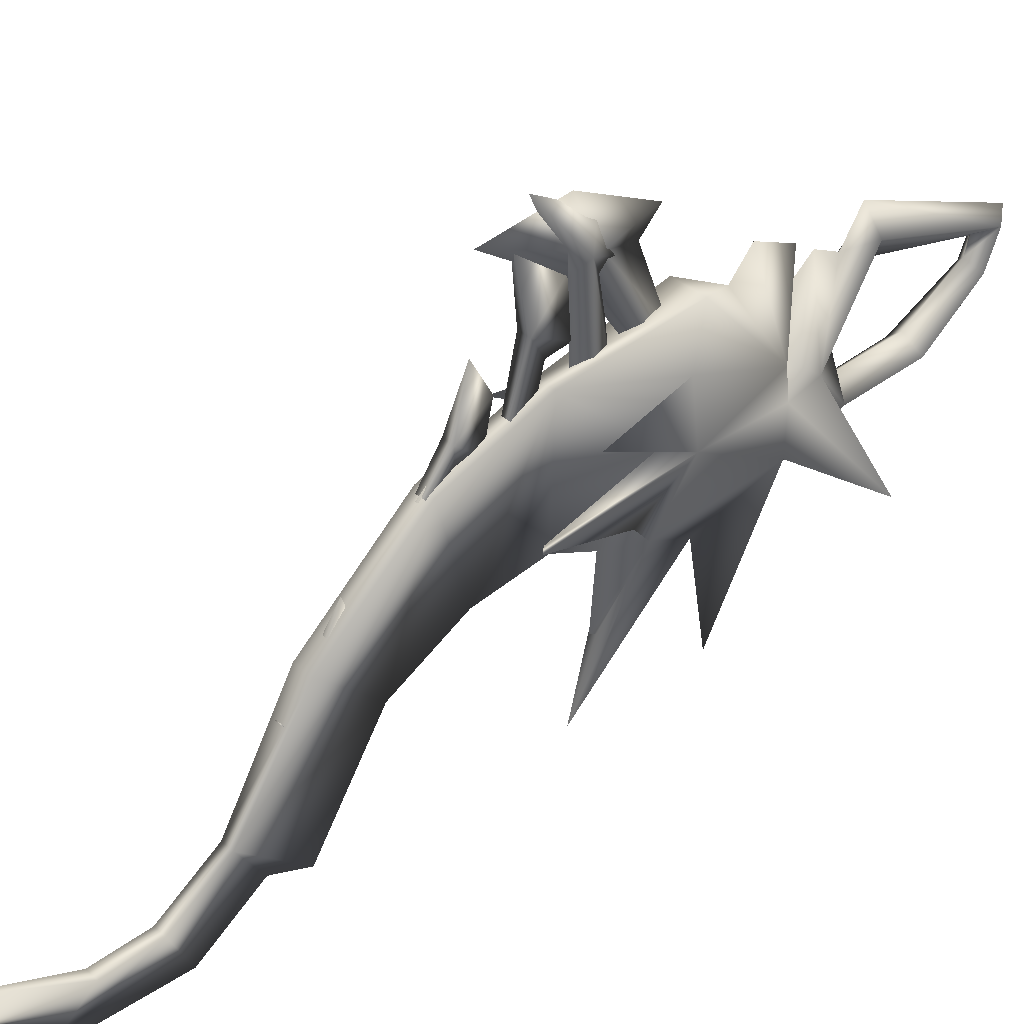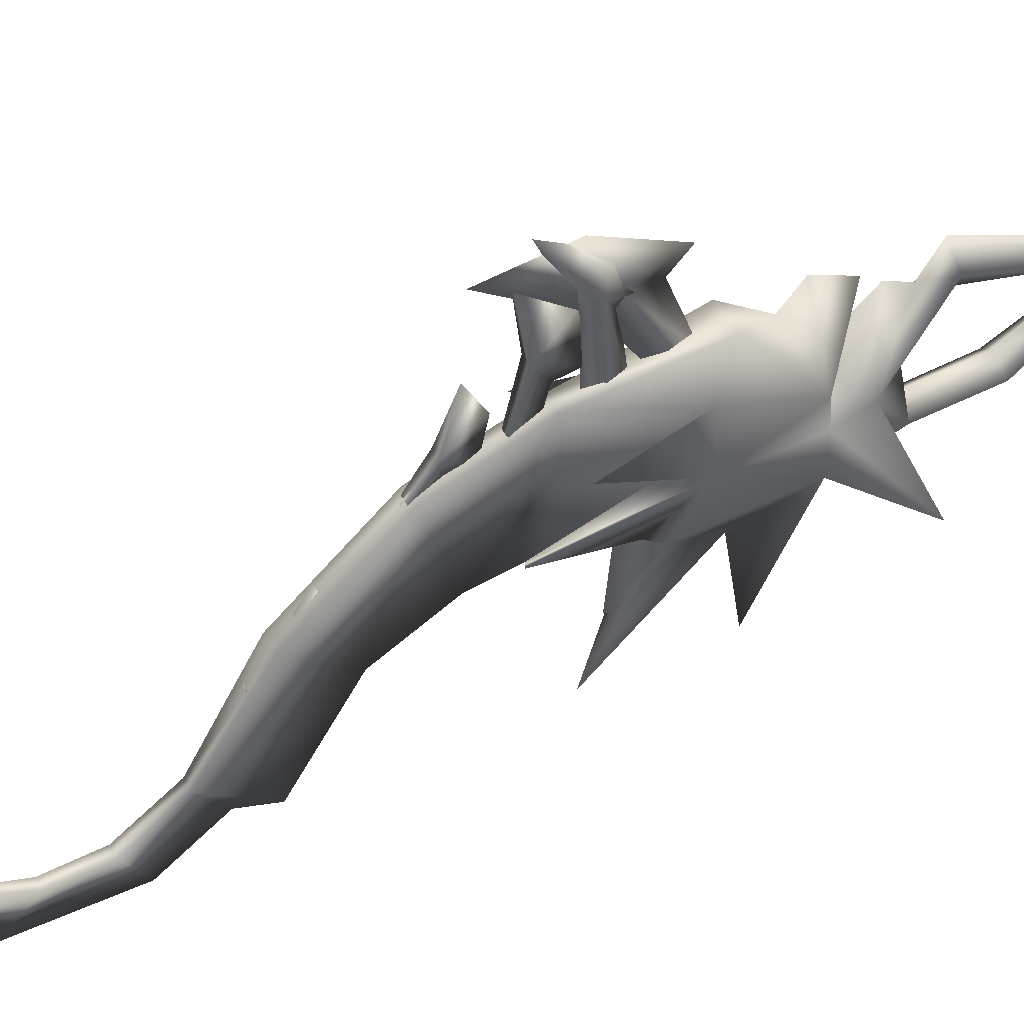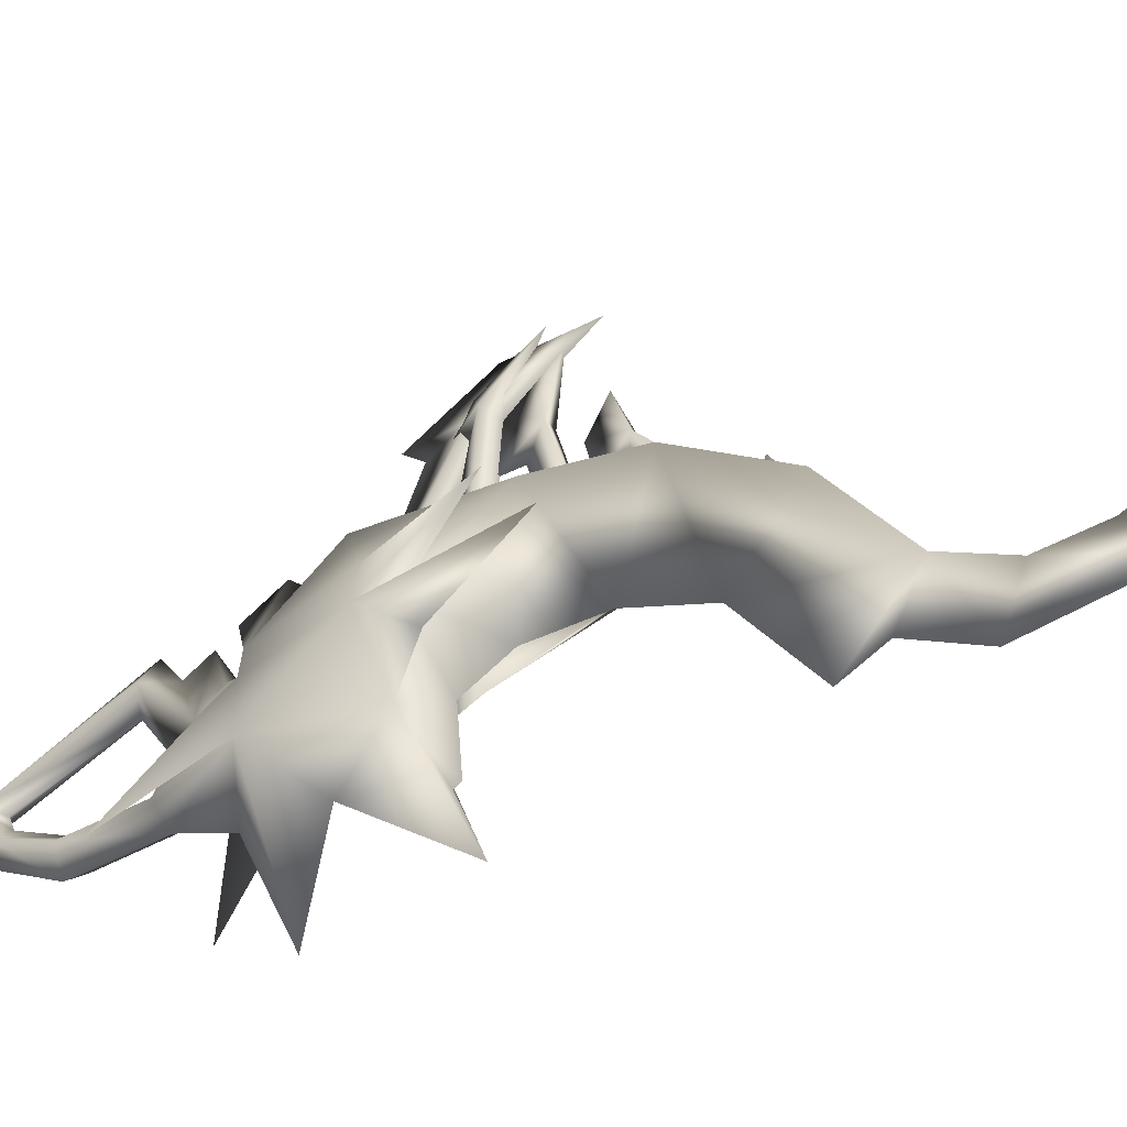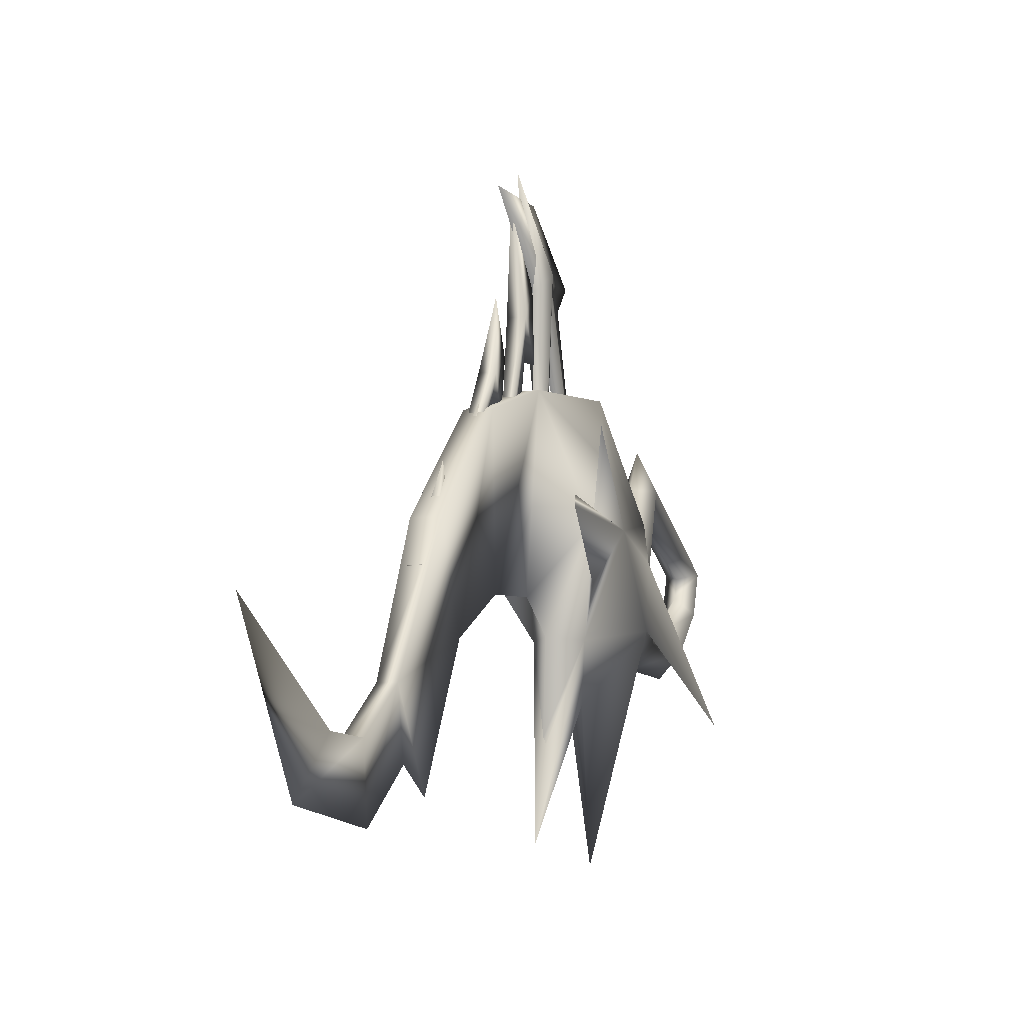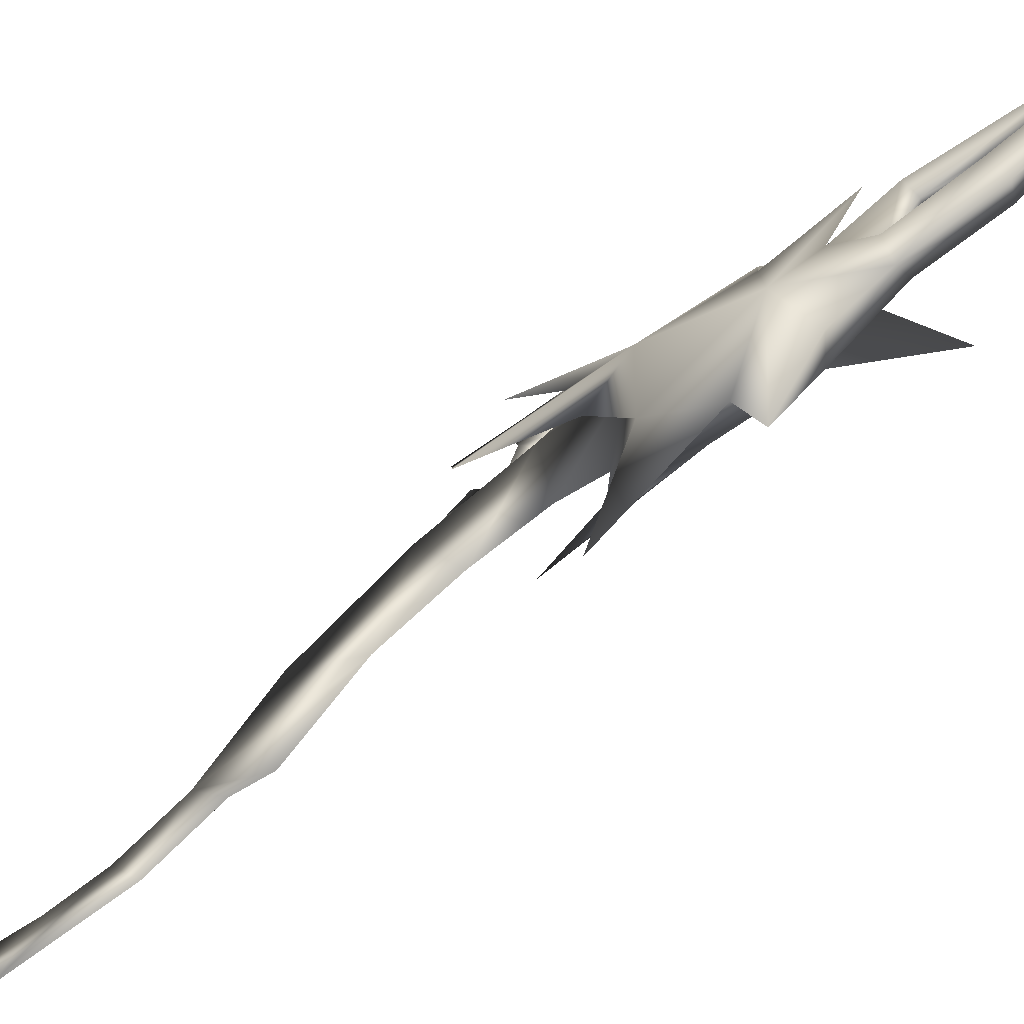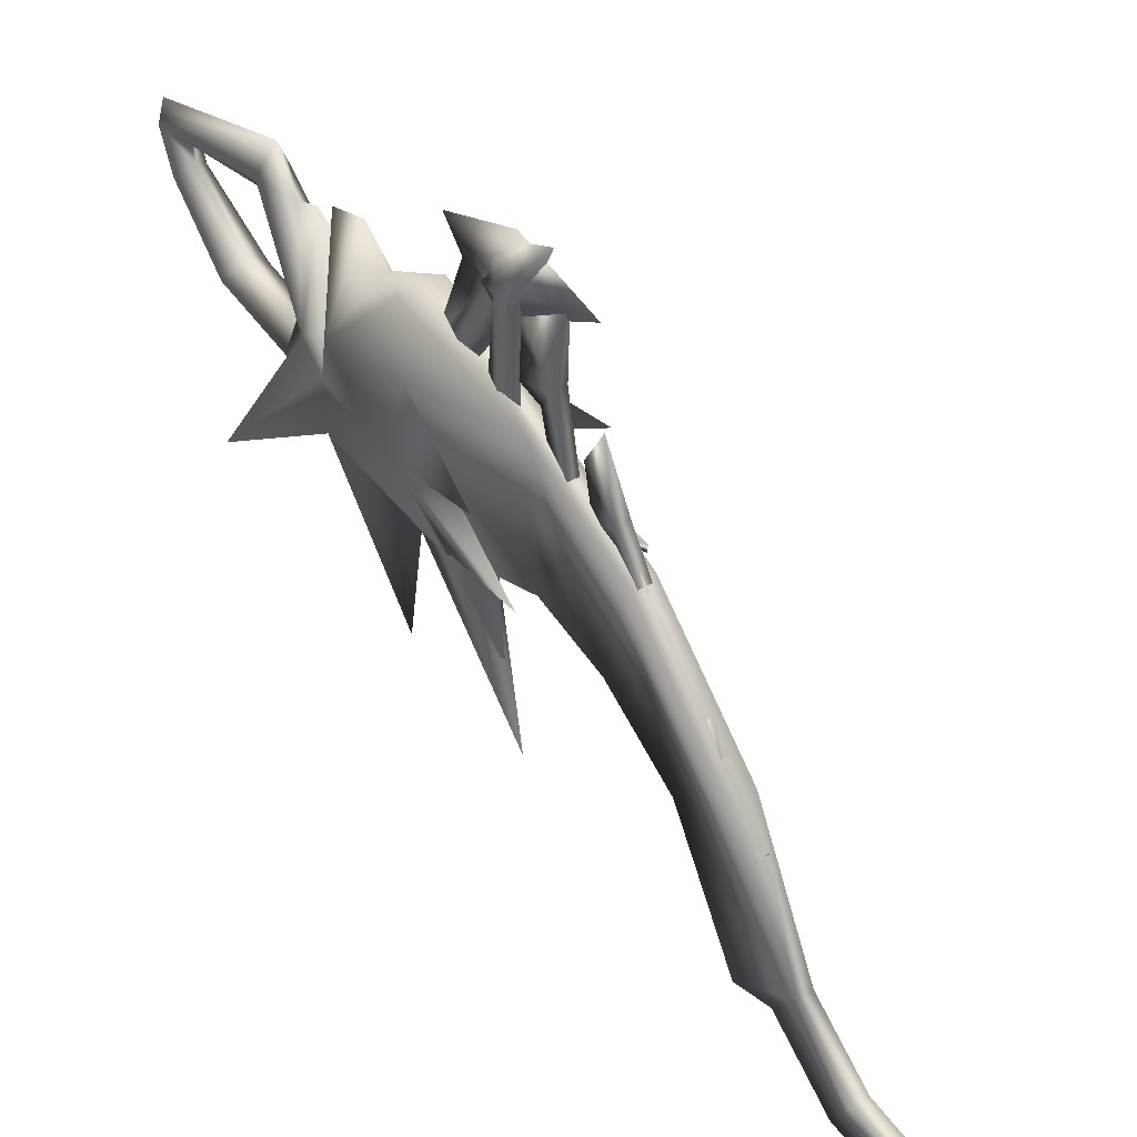
<metadata>
{"format":"obj","ext":"obj","renderer":"f3d","projection":"perspective","resolution":1024,"background":"white","views":[{"elev":36.4,"azim":48.7,"up":"+Z"},{"elev":47.5,"azim":62.9,"up":"+Z"},{"elev":-47.4,"azim":-54.8,"up":"+Z"},{"elev":-11.8,"azim":17.1,"up":"+Z"},{"elev":-74.7,"azim":126.4,"up":"+Z"},{"elev":45.0,"azim":-34.3,"up":"+Z"}]}
</metadata>
<code>
o MDL_w2dswb4l_edg01
v 0.0133 -0.4978 0.2615
v 0 -0.4489 0.239
v 0 -0.482 0.2928
v 0 -0.4769 0.227
v 0 -0.4669 0.1492
v 0 -0.5124 0.2434
v 0 -0.5517 0.3326
v 0.0053 -0.4878 0.1475
v 0 -0.5088 0.1461
v -0.0134 -0.4978 0.2615
v -0.0053 -0.4878 0.1475
f 1 2 3
f 2 1 4
f 5 4 1
f 1 7 6
f 6 8 1
f 1 8 5
f 6 9 8
f 7 1 3
f 2 10 3
f 10 6 7
f 7 3 10
f 10 4 5
f 4 10 2
f 10 5 11
f 11 6 10
f 11 9 6
o MDL_w2dswb4l_edg04
v 0 -0.6523 0.1198
v -0.0069 -0.7024 0.0608
v 0.0069 -0.7024 0.0608
v 0 -0.6469 0.0859
v 0.0058 -0.7365 0.0361
v -0.0058 -0.7365 0.0361
v 0 -0.6891 0.0434
v 0 -0.664 0.0377
v 0 -0.719 0.0157
f 12 13 14
f 13 12 15
f 14 15 12
f 14 17 16
f 16 18 14
f 19 14 18
f 18 13 19
f 17 14 13
f 13 18 17
f 20 17 18
f 18 16 20
f 19 15 14
f 15 19 13
o MDL_w2dswb4l_bod00
v 0 -1.037 -0.2316
v 0 -0.8981 -0.2328
v 0.0078 -0.9278 -0.1753
v -0.0081 -0.9278 -0.1753
v -0.0081 -0.9918 -0.1791
v 0 -0.2128 -0.0222
v -0.0009 -0.2818 -0.0587
v 0.0388 -0.3015 -0.0037
v -0.0388 -0.3015 -0.0037
v -0.0209 -0.2093 -0
v -0.0275 -0.2496 0.0512
v 0.0209 -0.2093 -0
v 0.0272 -0.2493 0.0512
v 0.0216 -0.1137 0.0072
v 0 -0.1078 -0.015
v -0.0216 -0.1137 0.0072
v 0.0153 -0.0346 0.0566
v 0 -0.0215 0.0437
v -0.0153 -0.0346 0.0566
v 0.0153 -0.0174 0.0978
v 0 0.0007 0.1075
v -0.0153 -0.0174 0.0978
v 0 -0.1812 0.1819
v -0.0153 -0.1724 0.1469
v 0 -0.1687 0.1216
v 0.0153 -0.1724 0.1469
v 0 -0.0381 0.0906
v 0 -0.2071 0.1422
v 0 -0.2106 0.0538
v 0 -0.2062 0.0206
v 0 -0.1181 0.0256
v 0 -0.0462 0.0706
v 0.0078 -0.9918 -0.1791
v 0 -1.137 -0.1116
v 0.0078 -0.8596 -0.1281
v 0 -0.8243 -0.1806
v -0.0081 -0.8596 -0.1281
v 0 -0.2384 0.1575
v 0 -0.5284 -0.0113
v 0 -0.4762 -0.0347
v 0.0288 -0.4356 0.0656
v 0 -0.7787 -0.1984
v 0 -0.6999 -0.0716
v 0.0119 -0.7796 0.0041
v 0.0119 -0.534 0.1559
v 0 -0.6121 -0.0237
v 0.0119 -0.6568 0.1122
v 0.0216 -0.4368 -0.0322
v 0 -0.4831 -0.1172
v 0 -0.4749 -0.1222
v -0.0216 -0.4368 -0.0322
v -0.0119 -0.534 0.1559
v 0.0209 -0.3824 0.1813
v -0.0209 -0.3824 0.1813
v -0.0119 -0.6568 0.1122
v -0.0119 -0.7796 0.0041
v -0.0272 -0.4396 0.0703
v -0.0325 -0.4056 0.1231
v 0 -0.3687 -0.0744
v 0 -0.5062 -0.205
v 0 -0.3468 -0.2072
v 0.0269 -0.2784 0.075
v -0.0272 -0.2784 0.075
v 0.0413 -0.3024 0.055
v 0.0731 -0.1993 -0.0734
v -0.0413 -0.3024 0.055
v 0.0375 -0.3024 0.0891
v 0.0497 -0.414 0.0616
v -0.0375 -0.3024 0.0891
v 0 -0.2603 0.1719
v -0.0012 -0.309 0.1931
v 0 -0.3371 0.1637
v -0.05 -0.414 0.0616
v -0.0391 -0.4734 0.0078
v -0.0731 -0.1993 -0.0734
v 0.0322 -0.4056 0.1231
v 0.0628 -0.5306 0.1238
v -0.0566 -0.5856 0.0525
v 0.0562 -0.5853 0.0481
v 0.0388 -0.4724 0.0072
v 0.0566 -0.5856 0.0569
v -0.0631 -0.5403 0.115
f 21 22 23
f 22 21 24
f 25 24 21
f 26 28 27
f 27 29 26
f 30 26 29
f 29 31 30
f 28 26 32
f 32 33 28
f 26 34 32
f 34 26 35
f 36 35 26
f 35 37 34
f 37 35 38
f 39 38 35
f 38 40 37
f 40 38 41
f 42 41 38
f 43 40 41
f 41 42 43
f 44 43 42
f 42 45 44
f 40 43 46
f 46 45 40
f 47 40 45
f 45 42 47
f 43 48 46
f 33 46 48
f 49 46 33
f 46 49 45
f 44 45 49
f 34 50 32
f 50 34 51
f 52 40 47
f 47 42 52
f 39 52 42
f 42 38 39
f 52 37 40
f 21 23 53
f 53 54 21
f 22 55 23
f 55 22 56
f 57 56 22
f 32 49 33
f 49 32 50
f 37 51 34
f 51 37 52
f 36 26 30
f 30 50 36
f 51 36 50
f 39 35 36
f 36 51 39
f 52 39 51
f 48 43 44
f 48 44 31
f 31 58 48
f 49 31 44
f 30 49 50
f 49 30 31
f 22 24 57
f 25 21 54
f 59 60 61
f 62 55 56
f 56 57 62
f 55 63 64
f 63 55 62
f 65 59 61
f 65 66 59
f 66 65 67
f 68 61 60
f 60 69 68
f 70 68 69
f 69 71 70
f 72 73 74
f 73 72 65
f 75 65 72
f 65 75 67
f 76 67 75
f 67 76 64
f 57 64 76
f 64 57 55
f 77 60 59
f 63 57 76
f 76 75 63
f 66 63 75
f 75 72 66
f 59 66 72
f 72 77 59
f 63 62 57
f 78 72 74
f 24 55 57
f 55 24 23
f 25 23 24
f 23 25 53
f 54 53 25
f 68 80 79
f 79 28 68
f 81 27 28
f 27 81 29
f 79 81 28
f 81 79 29
f 71 29 79
f 71 69 60
f 60 77 71
f 71 79 80
f 70 71 80
f 70 80 68
f 58 83 82
f 82 33 58
f 48 58 33
f 84 82 83
f 82 84 33
f 85 33 84
f 84 83 86
f 86 87 84
f 88 84 87
f 87 86 89
f 89 90 87
f 91 87 90
f 90 89 91
f 92 91 89
f 91 92 87
f 73 87 92
f 31 83 58
f 93 29 71
f 71 94 93
f 89 78 74
f 78 89 93
f 86 83 31
f 95 86 31
f 29 86 95
f 89 86 93
f 96 87 73
f 84 28 85
f 28 84 88
f 88 87 96
f 96 97 88
f 28 33 85
f 31 29 95
f 93 94 98
f 98 94 77
f 77 93 98
f 71 77 94
f 88 99 100
f 99 88 101
f 65 61 96
f 100 101 61
f 101 100 99
f 74 92 89
f 74 73 92
f 61 101 88
f 68 28 88
f 86 29 93
f 65 96 73
f 77 72 78
f 97 96 61
f 61 88 97
f 93 77 102
f 78 93 102
f 77 78 102
f 100 61 68
f 100 68 88
f 67 63 66
f 63 67 64
o MDL_w2dswb4l_edg00
v 0.0069 -0.4816 0.2579
v 0 -0.6055 0.3063
v 0 -0.5013 0.2351
v 0 -0.5078 0.3182
v 0 -0.4384 0.2465
v 0 -0.4141 0.2718
v 0.0044 -0.4207 0.1435
v 0 -0.436 0.1369
v 0 -0.4021 0.151
v -0.007 -0.4816 0.2579
v -0.0044 -0.4207 0.1435
f 103 104 105
f 104 103 106
f 103 107 108
f 109 105 110
f 105 109 103
f 111 103 109
f 103 111 107
f 112 107 111
f 103 108 106
f 105 104 112
f 112 113 105
f 110 105 113
f 108 107 112
f 112 106 108
f 111 113 112
f 106 112 104
o MDL_w2dswb4l_edg02
v 0 -0.5054 0.1835
v 0 -0.5116 0.2484
v 0.0078 -0.556 0.2114
v 0 -0.5706 0.305
v 0 -0.5347 0.1793
v -0.005 -0.577 0.1316
v 0.0048 -0.577 0.1316
v -0.008 -0.556 0.2114
v 0 -0.5497 0.1203
f 114 115 116
f 115 117 116
f 118 114 116
f 116 119 120
f 119 116 121
f 117 121 116
f 121 117 115
f 120 118 116
f 118 120 122
f 115 114 121
f 121 114 118
f 118 119 121
f 118 122 119
o MDL_w2dswb4l_edg05
v 0 -0.7405 0.0547
v -0.0069 -0.7765 -0.012
v 0.0069 -0.7765 -0.012
v 0 -0.7292 0.0222
v 0.0058 -0.8041 -0.0359
v -0.0058 -0.8041 -0.0359
v 0 -0.7647 -0.0291
v 0 -0.7391 -0.0305
v 0 -0.785 -0.0523
f 123 124 125
f 124 123 126
f 125 126 123
f 125 128 127
f 127 129 125
f 130 125 129
f 129 124 130
f 128 125 124
f 124 129 128
f 131 128 129
f 129 127 131
f 130 126 125
f 126 130 124
o MDL_w2dswb4l_edg03
v 0 -0.6109 0.2131
v -0.0072 -0.6327 0.1472
v 0.0072 -0.6327 0.1472
v 0 -0.5871 0.1695
v 0.0058 -0.674 0.0905
v -0.0058 -0.674 0.0905
v 0 -0.6266 0.1144
v 0 -0.598 0.1174
v 0 -0.6502 0.0756
f 132 133 134
f 133 132 135
f 134 135 132
f 134 137 136
f 136 138 134
f 139 134 138
f 138 133 139
f 137 134 133
f 133 138 137
f 140 137 138
f 138 136 140
f 139 135 134
f 135 139 133

</code>
